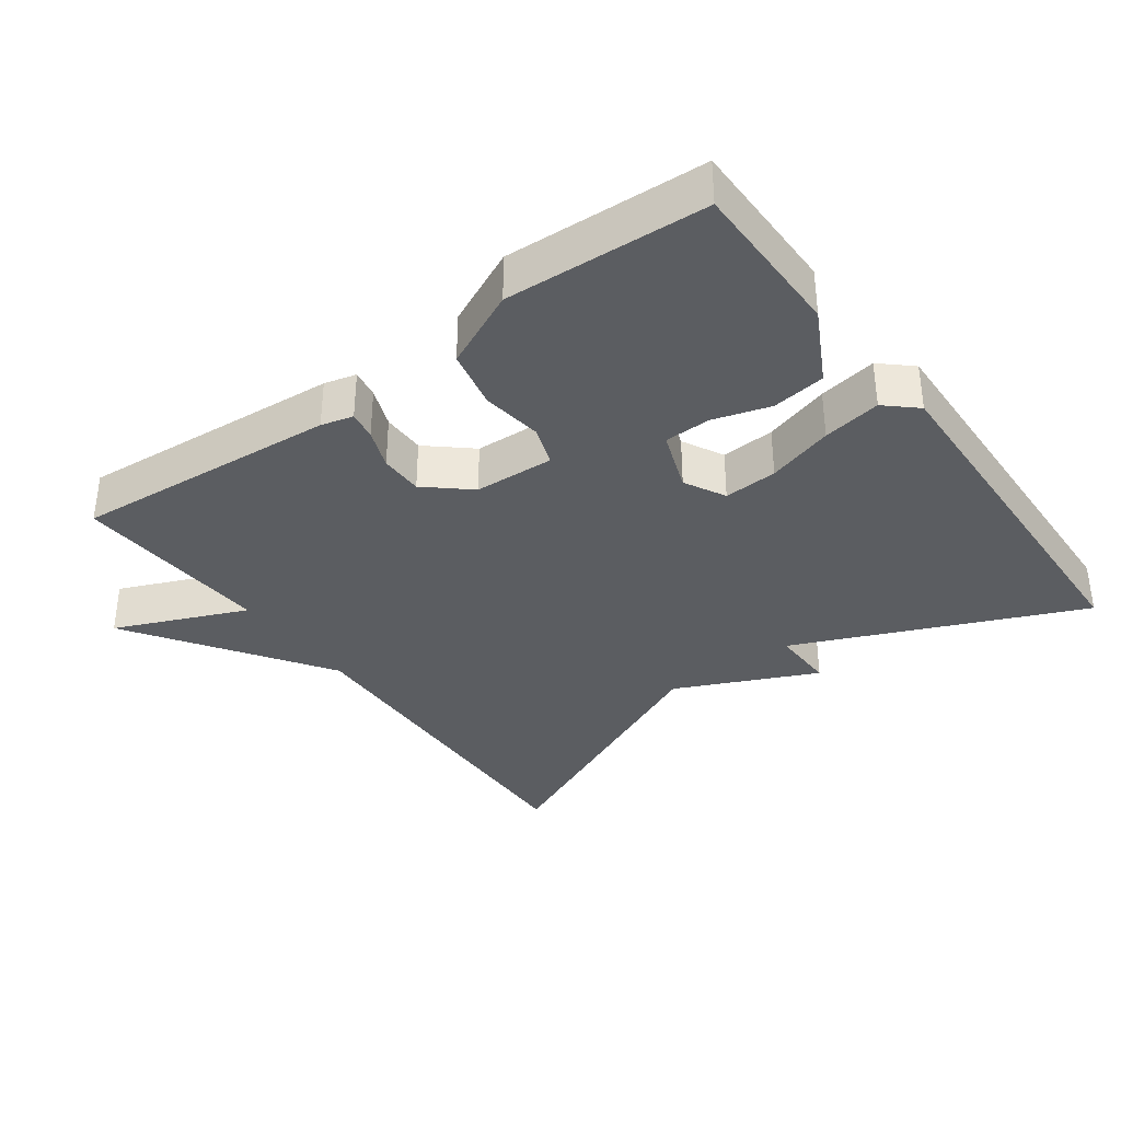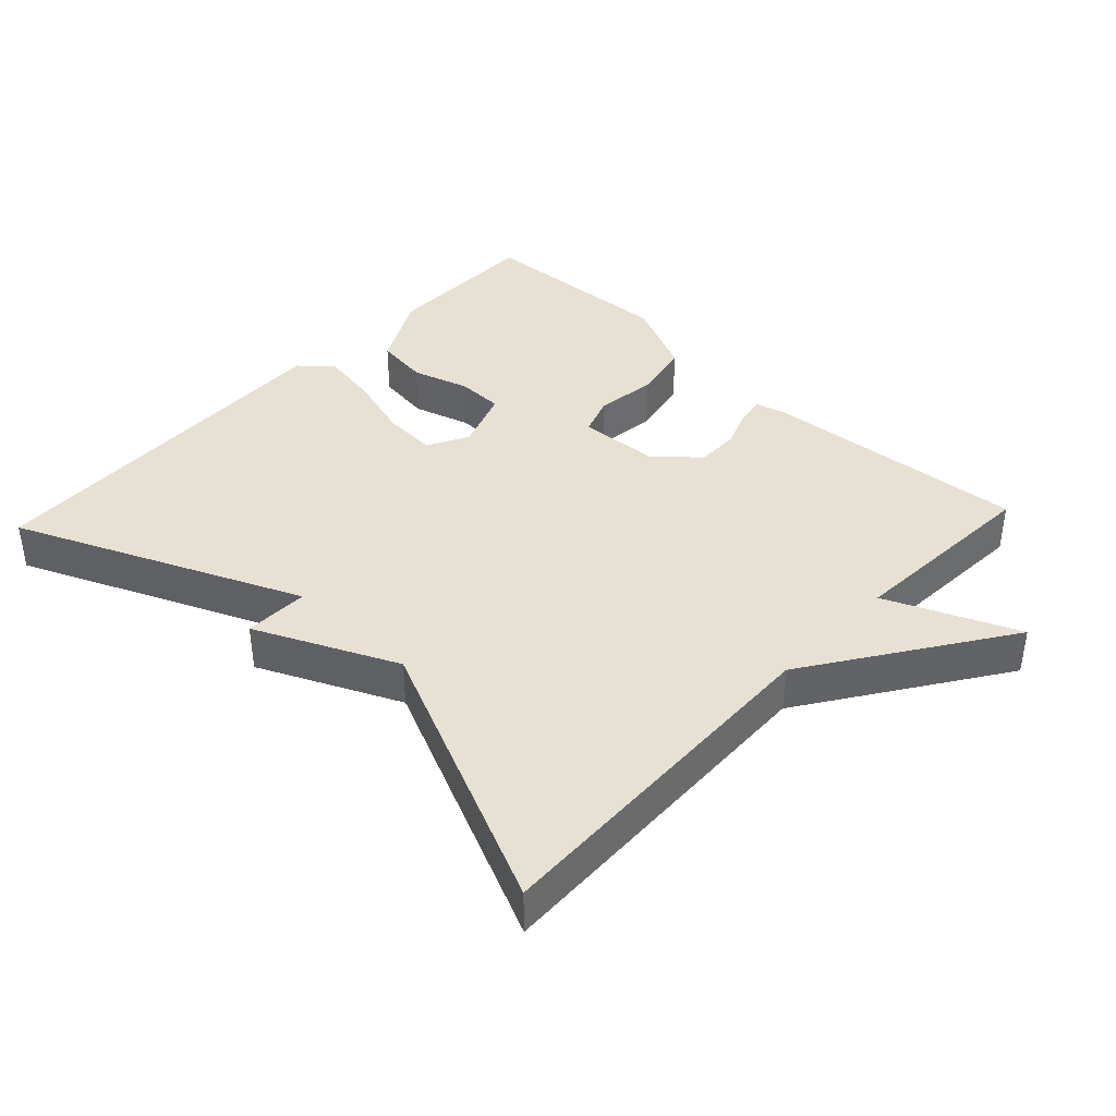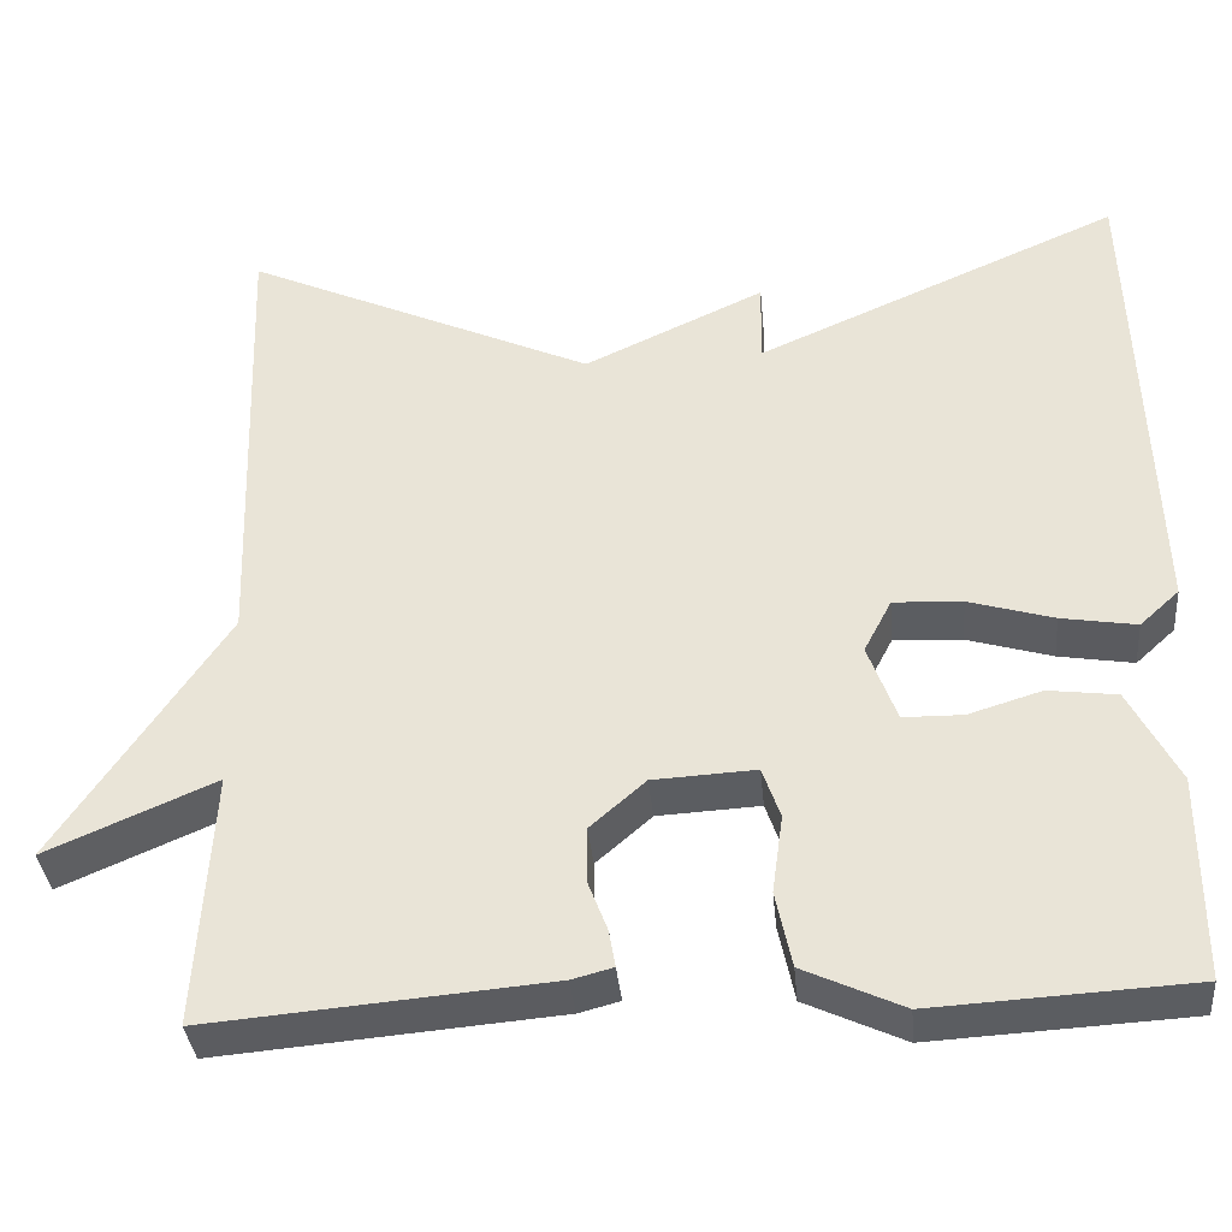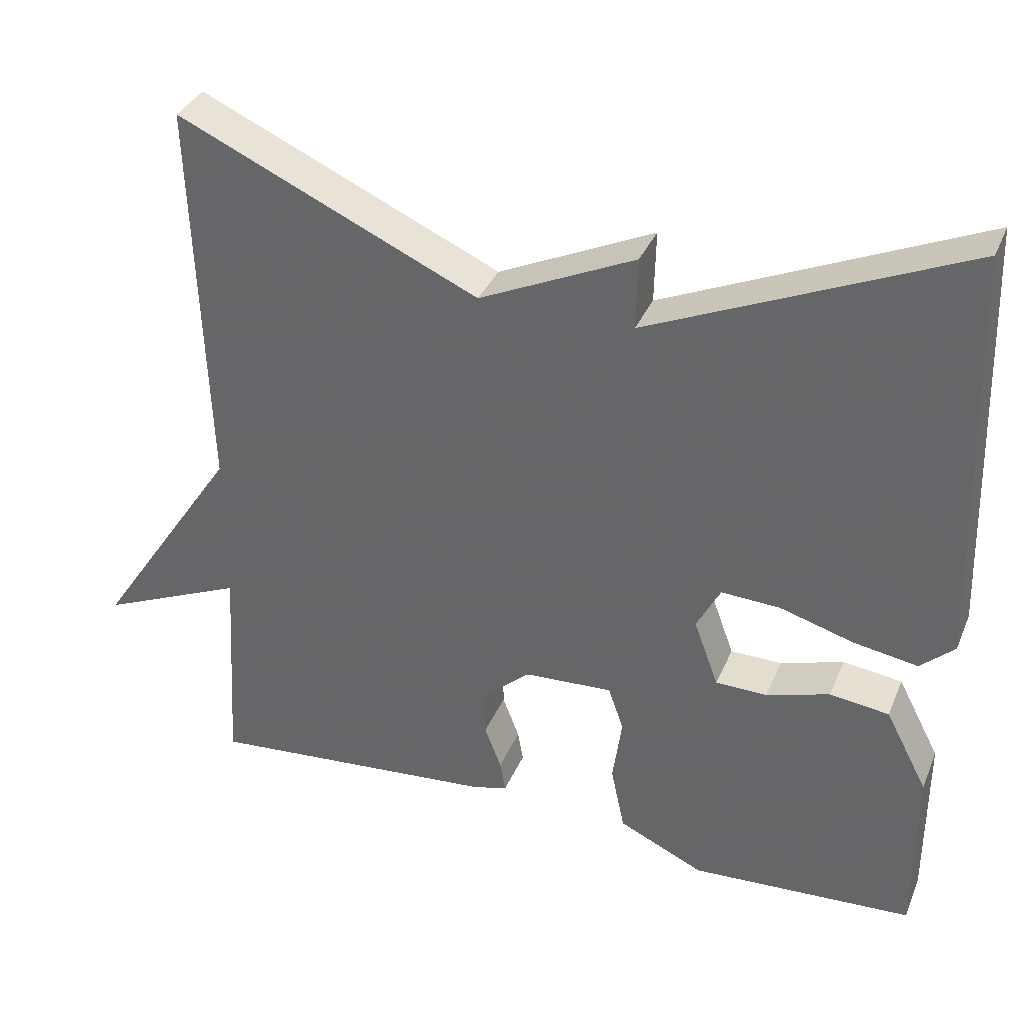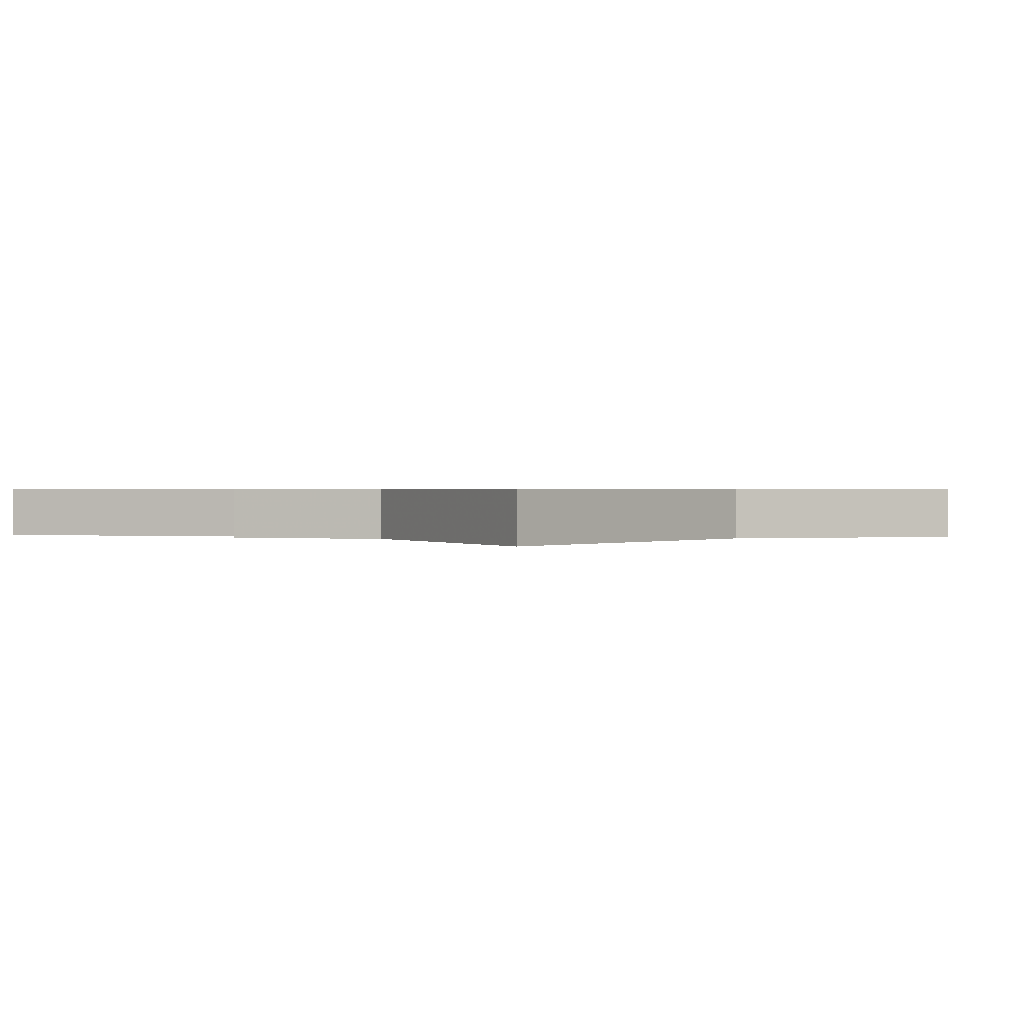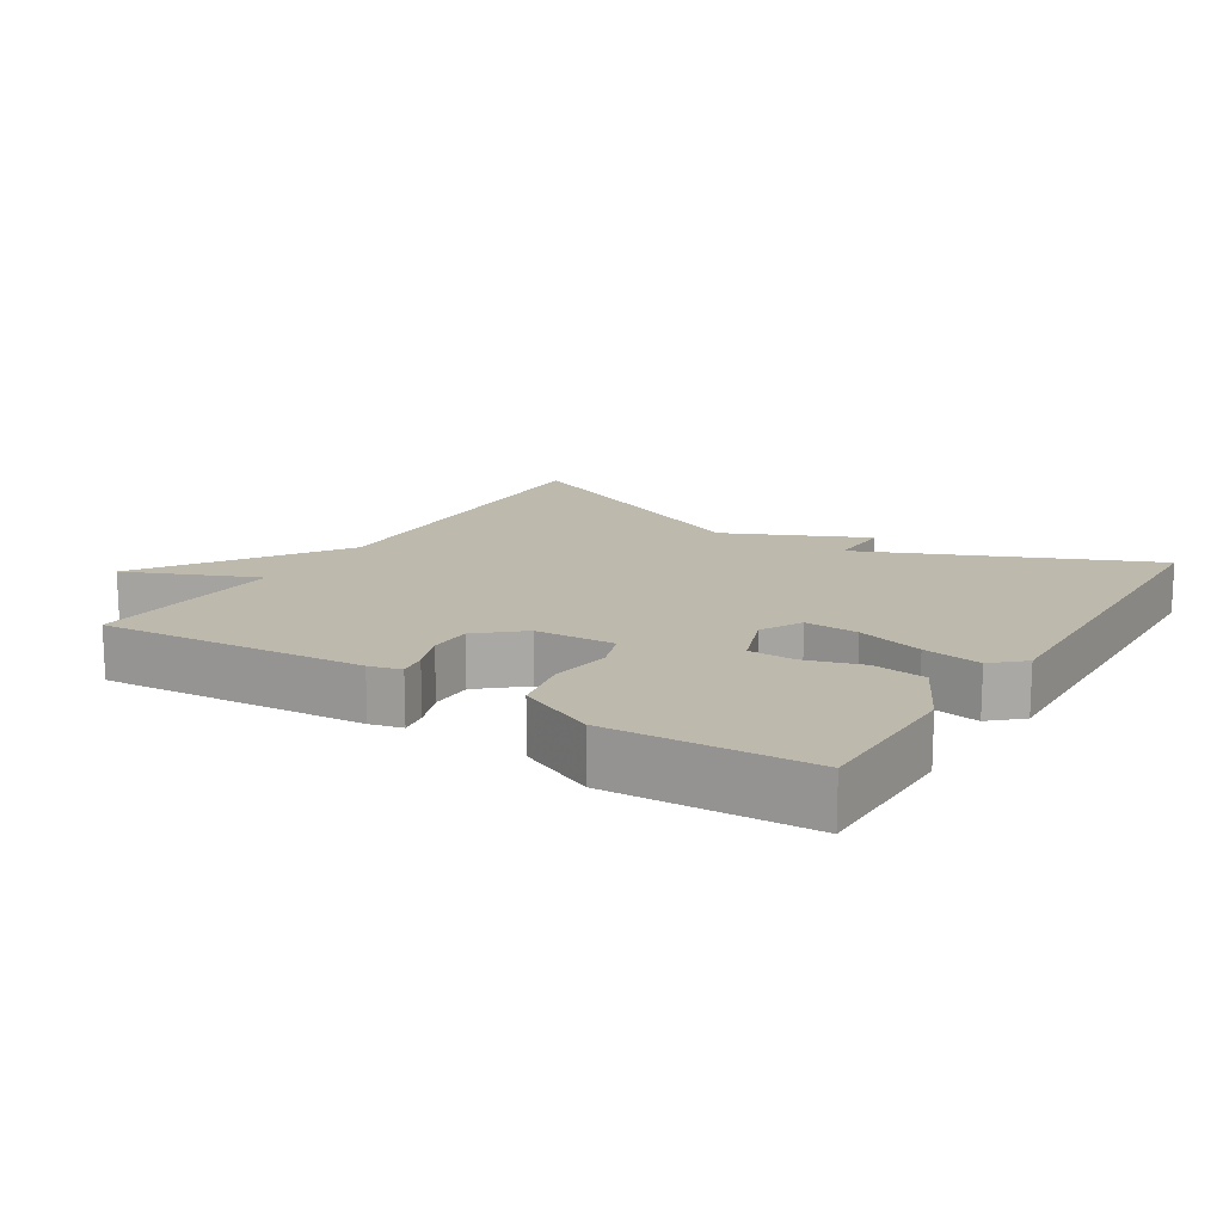
<metadata>
{"format":"obj","ext":"obj","renderer":"f3d","projection":"perspective","resolution":1024,"background":"white","views":[{"elev":-35.7,"azim":-143.7,"up":"+Y"},{"elev":39.6,"azim":43.3,"up":"+Y"},{"elev":-35.8,"azim":-174.7,"up":"+Z"},{"elev":35.0,"azim":-159.2,"up":"+Z"},{"elev":0.6,"azim":39.3,"up":"+Y"},{"elev":15.2,"azim":-147.8,"up":"+Y"}]}
</metadata>
<code>
v -0.5 0.07 0.5
v -0.092 0.07 0.323
v -0.094 0.07 0.416
v 0.108 0.07 0.323
v 0.5 0.07 0.5
v 0.483 0.07 -0.015
v 0.672 0.07 -0.296
v 0.483 0.07 -0.215
v 0.5 0.07 -0.5
v 0.12 0.07 -0.468
v 0.074 0.07 -0.456
v 0.081 0.07 -0.415
v 0.103 0.07 -0.358
v 0.103 0.07 -0.296
v 0.041 0.07 -0.242
v -0.074 0.07 -0.236
v -0.094 0.07 -0.293
v -0.082 0.07 -0.38
v -0.1 0.07 -0.465
v -0.211 0.07 -0.516
v -0.5 0.07 -0.5
v -0.5 0.07 -0.272
v -0.445 0.07 -0.167
v -0.368 0.07 -0.157
v -0.286 0.07 -0.182
v -0.219 0.07 -0.181
v -0.187 0.07 -0.094
v -0.218 0.07 -0.035
v -0.295 0.07 -0.039
v -0.39 0.07 -0.067
v -0.474 0.07 -0.081
v -0.518 0.07 -0.041
v -0.5 0 0.5
v -0.092 0 0.323
v -0.094 0 0.416
v 0.108 0 0.323
v 0.5 0 0.5
v 0.483 0 -0.015
v 0.672 0 -0.296
v 0.483 0 -0.215
v 0.5 0 -0.5
v 0.12 0 -0.468
v 0.074 0 -0.456
v 0.081 0 -0.415
v 0.103 0 -0.358
v 0.103 0 -0.296
v 0.041 0 -0.242
v -0.074 0 -0.236
v -0.094 0 -0.293
v -0.082 0 -0.38
v -0.1 0 -0.465
v -0.211 0 -0.516
v -0.5 0 -0.5
v -0.5 0 -0.272
v -0.445 0 -0.167
v -0.368 0 -0.157
v -0.286 0 -0.182
v -0.219 0 -0.181
v -0.187 0 -0.094
v -0.218 0 -0.035
v -0.295 0 -0.039
v -0.39 0 -0.067
v -0.474 0 -0.081
v -0.518 0 -0.041
f 32 1 2
f 31 32 2
f 30 31 2
f 29 30 2
f 28 29 2
f 27 28 2
f 23 24 25
f 22 23 25
f 21 22 25
f 20 21 25
f 19 20 25
f 18 19 25
f 17 18 25
f 16 17 25 26
f 15 16 26 27
f 11 12 13
f 10 11 13
f 9 10 13
f 8 9 13
f 8 13 14
f 6 7 8
f 6 8 14 15
f 6 15 27
f 5 6 27
f 4 5 27
f 4 27 2
f 2 3 4
f 34 33 64
f 34 64 63
f 34 63 62
f 34 62 61
f 34 61 60
f 34 60 59
f 57 56 55
f 57 55 54
f 57 54 53
f 57 53 52
f 57 52 51
f 57 51 50
f 57 50 49
f 58 57 49 48
f 59 58 48 47
f 45 44 43
f 45 43 42
f 45 42 41
f 45 41 40
f 46 45 40
f 40 39 38
f 47 46 40 38
f 59 47 38
f 59 38 37
f 59 37 36
f 34 59 36
f 36 35 34
f 1 33 34 2
f 2 34 35 3
f 3 35 36 4
f 4 36 37 5
f 5 37 38 6
f 6 38 39 7
f 7 39 40 8
f 8 40 41 9
f 9 41 42 10
f 10 42 43 11
f 11 43 44 12
f 12 44 45 13
f 13 45 46 14
f 14 46 47 15
f 15 47 48 16
f 16 48 49 17
f 17 49 50 18
f 18 50 51 19
f 19 51 52 20
f 20 52 53 21
f 21 53 54 22
f 22 54 55 23
f 23 55 56 24
f 24 56 57 25
f 25 57 58 26
f 26 58 59 27
f 27 59 60 28
f 28 60 61 29
f 29 61 62 30
f 30 62 63 31
f 31 63 64 32
f 32 64 33 1

</code>
